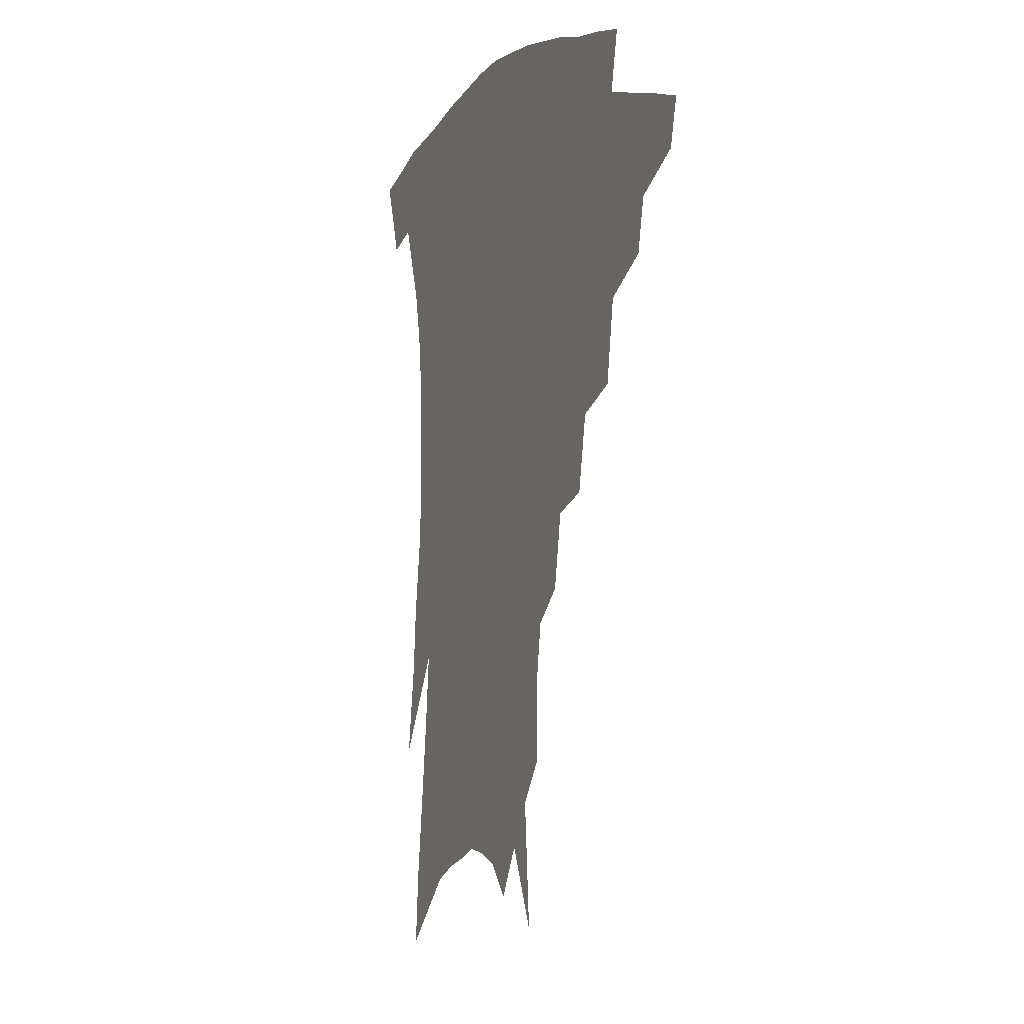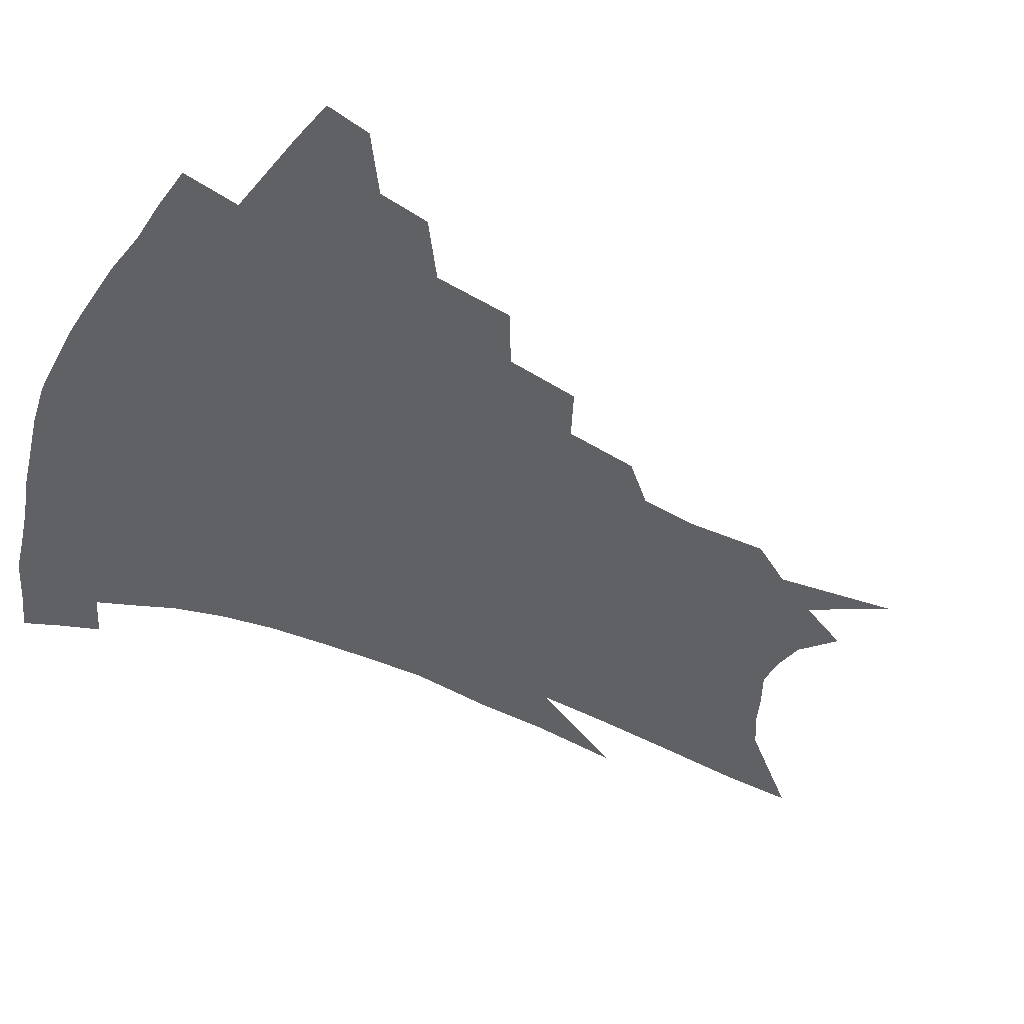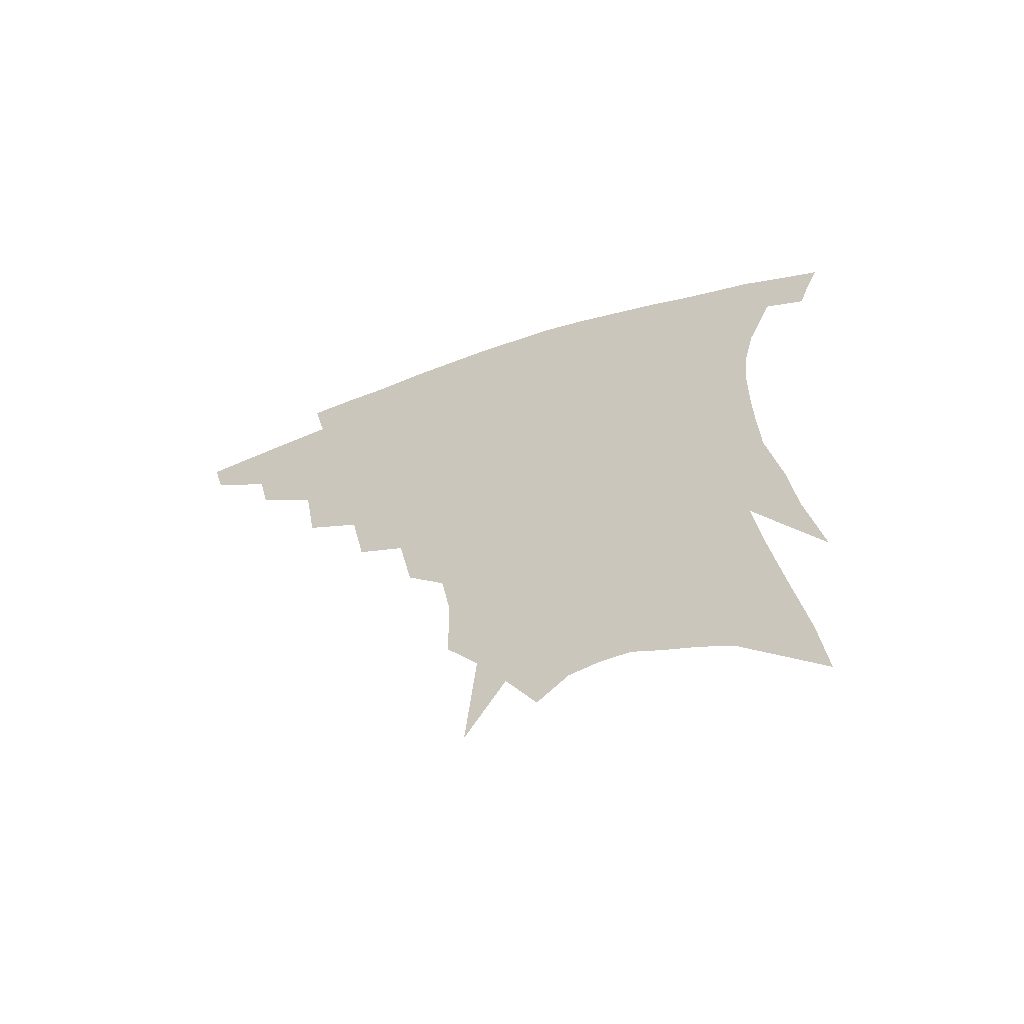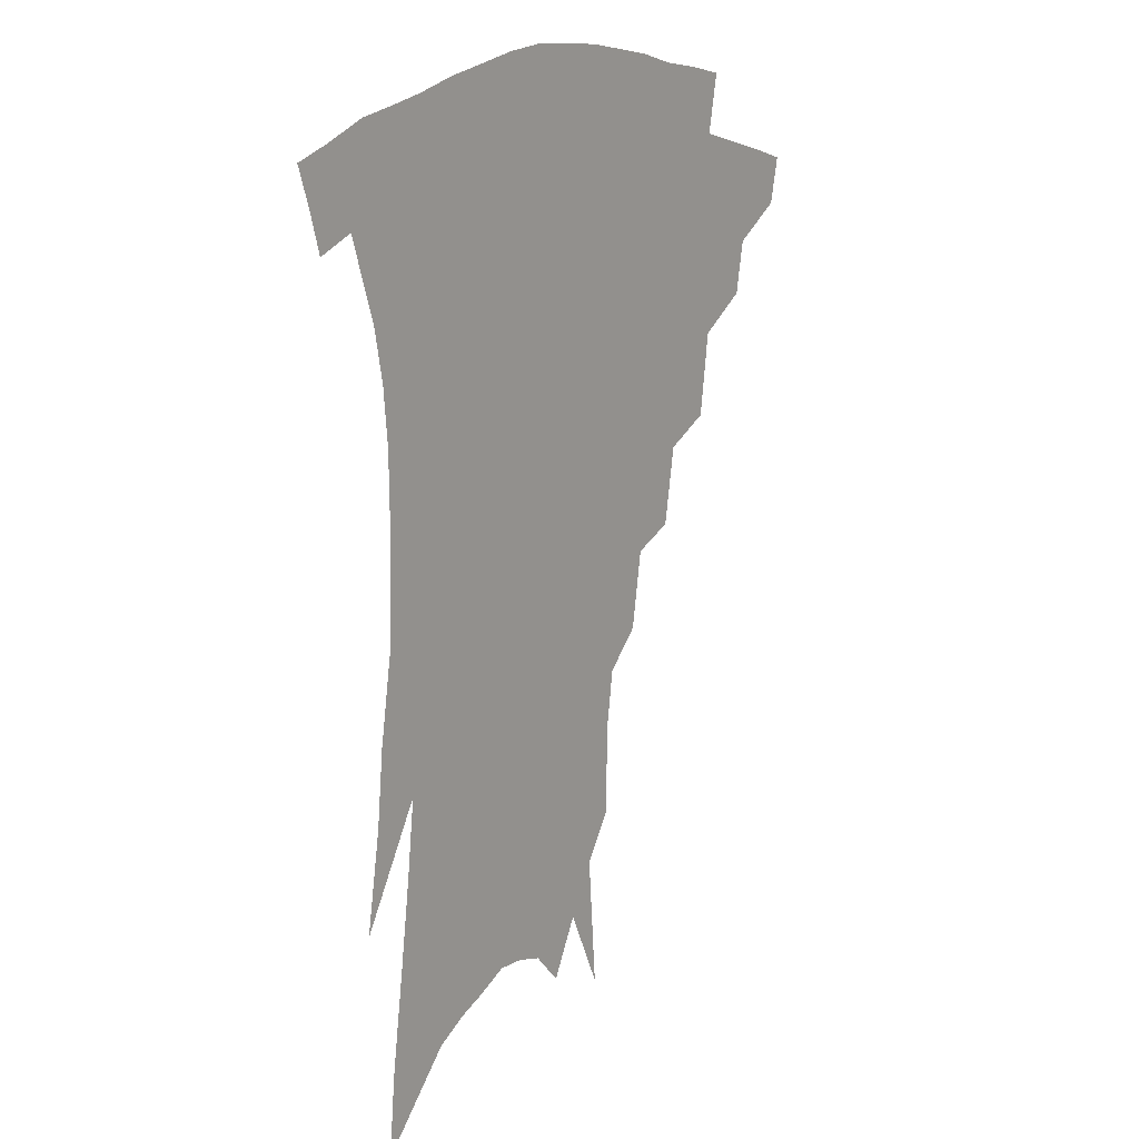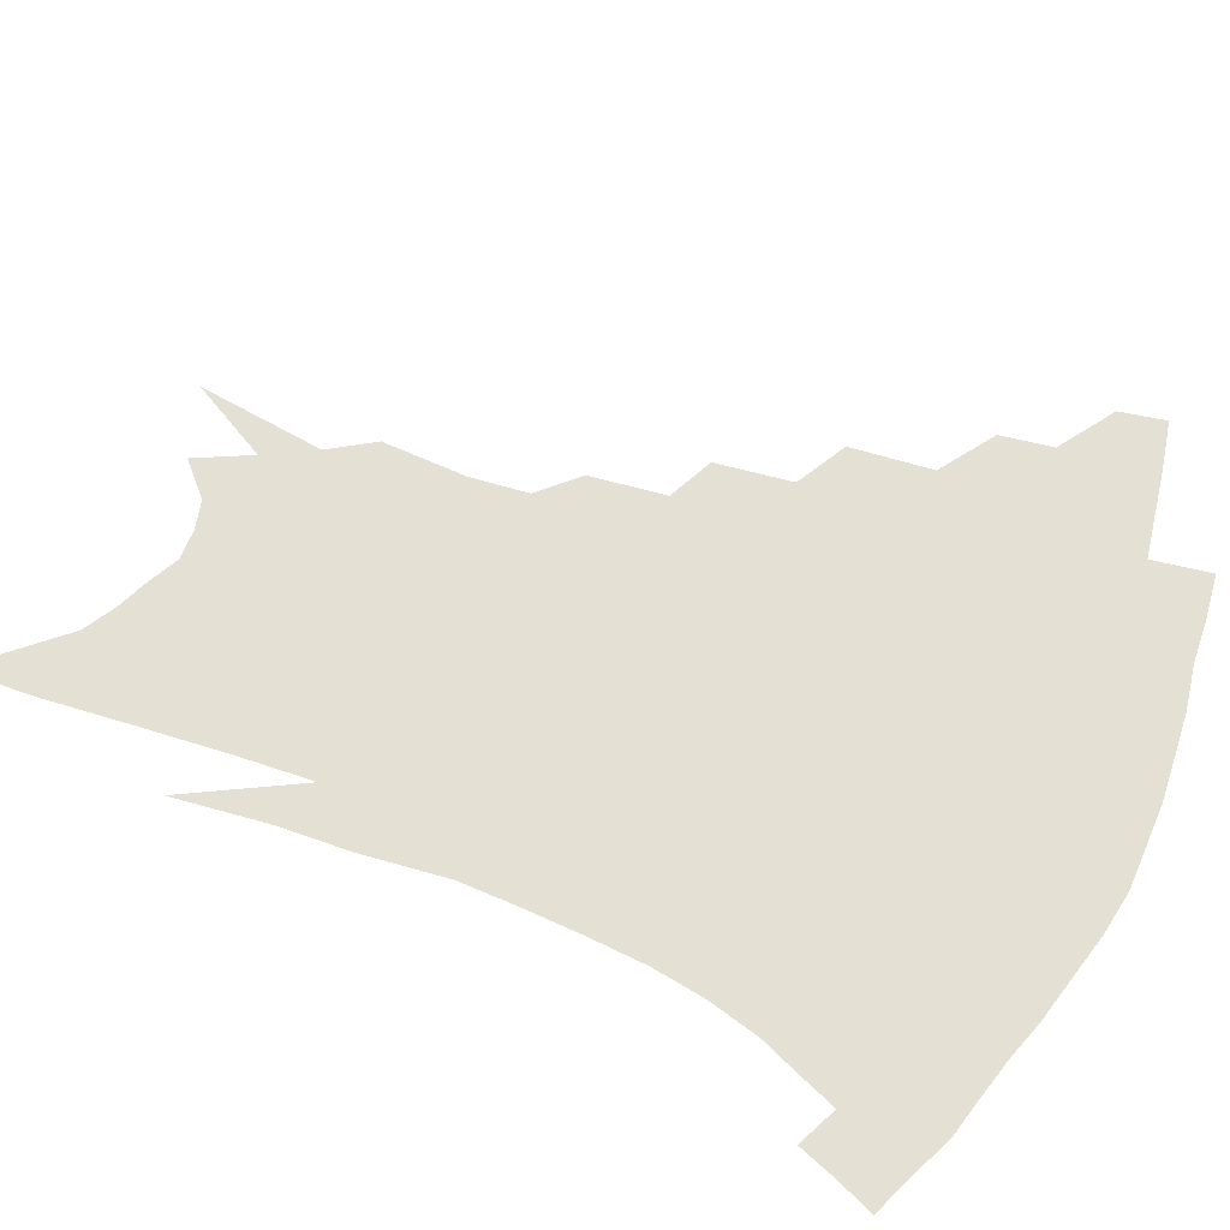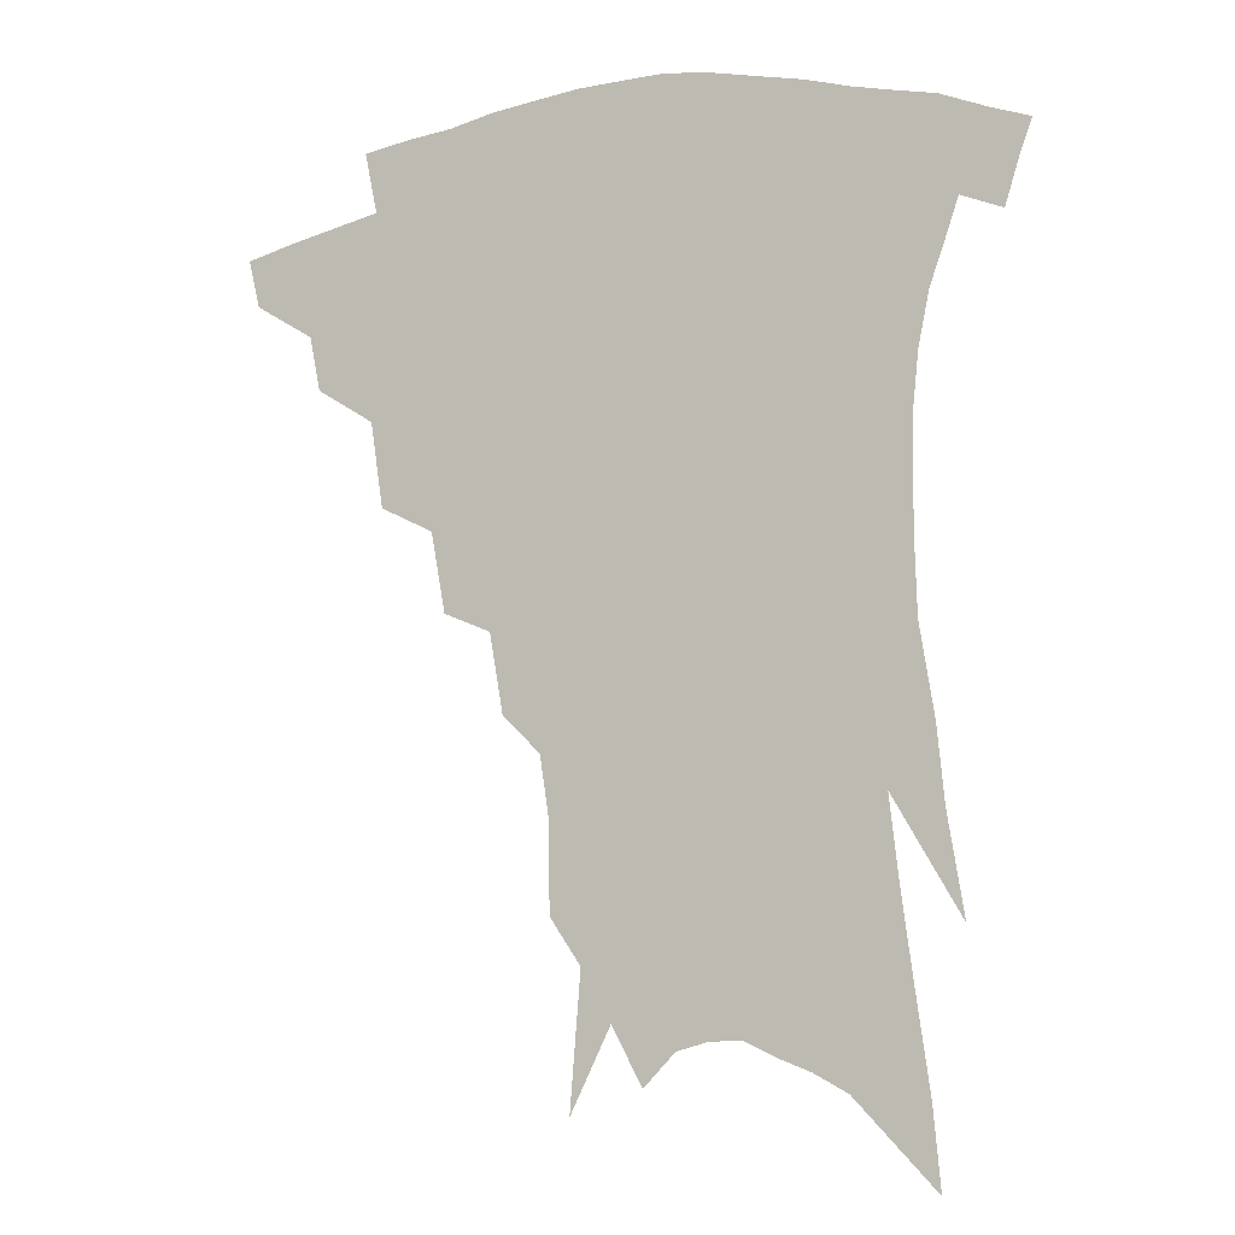
<metadata>
{"format":"obj","ext":"obj","renderer":"f3d","projection":"perspective","resolution":1024,"background":"white","views":[{"elev":-2.1,"azim":-113.0,"up":"+Y"},{"elev":-45.7,"azim":-115.7,"up":"+Z"},{"elev":-64.2,"azim":18.7,"up":"+Y"},{"elev":13.2,"azim":124.4,"up":"+Y"},{"elev":65.7,"azim":115.2,"up":"+Z"},{"elev":-8.6,"azim":23.6,"up":"+Y"}]}
</metadata>
<code>
v 466.7 331.2 0
v 463.2 345.7 0
v 488 303.5 0
v 484.6 320.1 0
v 481.3 334.8 0
v 477.5 349.3 0
v 509.5 266.6 0
v 505.6 292.5 0
v 502.1 309.6 0
v 498.8 324.3 0
v 495.3 338.3 0
v 492.2 352.5 0
v 530.1 234.4 0
v 525.7 258.5 0
v 521.2 277.2 0
v 518.3 299.3 0
v 515.3 314.3 0
v 512.3 327.7 0
v 509.4 341.4 0
v 506.3 355.6 0
v 502.4 374.2 0
v 548.8 204.3 0
v 544.6 228.3 0
v 539.6 245.2 0
v 536.9 271.3 0
v 533.5 287.1 0
v 530.8 302.6 0
v 528.1 317.4 0
v 525.5 330.9 0
v 523 344.1 0
v 520 358.1 0
v 516.4 376.5 0
v 563.5 147.9 0
v 563.2 174.6 0
v 560.4 193.1 0
v 557 217.4 0
v 553.5 239.5 0
v 550.6 261 0
v 548.2 279.1 0
v 545.9 293.9 0
v 543.3 306.7 0
v 540.9 319.9 0
v 538.6 332.9 0
v 536.6 346.6 0
v 533.6 361.7 0
v 530.6 378.1 0
v 569.8 93.44 0
v 573 134 0
v 572.8 161.7 0
v 571.5 185.6 0
v 568.7 207.3 0
v 565.5 224.8 0
v 562.9 248 0
v 560.9 267.3 0
v 559 283.1 0
v 557.3 296.6 0
v 556 310.6 0
v 554.1 322.9 0
v 551.9 335.5 0
v 550.3 348.7 0
v 547.5 363.6 0
v 544.3 381.1 0
v 582.1 118.5 0
v 582.2 144.2 0
v 581.8 175.2 0
v 579.6 194.7 0
v 577.1 214.6 0
v 574.6 234.6 0
v 572.4 253.2 0
v 571.3 273.6 0
v 569.6 285 0
v 568.8 299.8 0
v 567.9 312.9 0
v 566.8 325.1 0
v 566.7 337.5 0
v 563.6 350.7 0
v 561.5 364.4 0
v 558 382.8 0
v 591.4 101.2 0
v 592 130.9 0
v 591.3 155.8 0
v 590 179.7 0
v 587.9 202.6 0
v 585.7 221.1 0
v 583.8 242.7 0
v 582.3 258.6 0
v 581.3 276 0
v 580.4 288.3 0
v 580.2 302.9 0
v 579.3 314.3 0
v 578.5 325.7 0
v 578.3 338.6 0
v 576.4 351.9 0
v 574.9 364.8 0
v 571.5 384.5 0
v 601.1 111.2 0
v 600.8 135.9 0
v 599.8 161.1 0
v 598.2 183 0
v 596.3 203.8 0
v 594.4 223.6 0
v 593 242.5 0
v 591.9 262.2 0
v 591.2 276.8 0
v 591 290.1 0
v 591 304.4 0
v 590.4 315.1 0
v 590.4 327.1 0
v 590.5 339.4 0
v 589 352.8 0
v 587.6 366.6 0
v 585.2 385 0
v 610.4 113.7 0
v 609.6 139.4 0
v 608.3 161.9 0
v 606.5 186.3 0
v 604.8 207.8 0
v 603.2 226.5 0
v 602.1 247.3 0
v 601.4 262.3 0
v 601.1 276.1 0
v 601.3 291.6 0
v 601.5 304.6 0
v 602.1 316.5 0
v 602 327.8 0
v 602.2 339.6 0
v 601.5 353 0
v 600.9 367 0
v 598.7 385.3 0
v 619.9 114.2 0
v 618.4 141.2 0
v 616.8 163.2 0
v 614.9 188.3 0
v 613.4 208.1 0
v 612 227.9 0
v 611.1 247.2 0
v 610.8 262.1 0
v 610.9 278.1 0
v 611.3 292 0
v 612 303.7 0
v 613.1 316.9 0
v 613.9 328.4 0
v 614 340.2 0
v 614 352.7 0
v 614.8 365.5 0
v 612.7 383.4 0
v 629.9 109.6 0
v 627.4 139 0
v 625.5 163.4 0
v 623.3 189.1 0
v 621.9 208.8 0
v 620.8 227.3 0
v 620.1 245.7 0
v 620.2 260.3 0
v 620.5 276.1 0
v 621.2 289.9 0
v 622.3 302.9 0
v 623.6 315.5 0
v 625.3 327.9 0
v 626.8 339 0
v 627.6 350.7 0
v 629 362.3 0
v 626.9 380.3 0
v 639.8 105.8 0
v 636.9 135.2 0
v 634.3 161.8 0
v 632.1 186.2 0
v 630.7 206.4 0
v 630 224.2 0
v 629.6 241.1 0
v 629.4 257.9 0
v 629.7 275.2 0
v 630.8 287.9 0
v 632.4 302.9 0
v 634.3 314.9 0
v 636.2 326.6 0
v 638.1 337.7 0
v 640.2 348.9 0
v 641.1 361 0
v 640.4 377.5 0
v 650.1 100.3 0
v 647.3 127.3 0
v 643.8 156.2 0
v 641.5 180.5 0
v 640.1 201 0
v 639.3 219.2 0
v 638.9 236.4 0
v 638.8 253.5 0
v 638.9 272.3 0
v 640.1 287 0
v 641.8 299.7 0
v 644.3 313.6 0
v 646.8 324.8 0
v 649.4 336 0
v 652 347 0
v 653.1 359.2 0
v 653.9 373.6 0
v 662.1 87.8 0
v 659.1 114.8 0
v 654.8 145.4 0
v 652.5 169 0
v 650.4 191.6 0
v 649.3 211.3 0
v 648.4 230.6 0
v 648 249.1 0
v 648.1 266.8 0
v 649.2 283 0
v 651 299.4 0
v 653.8 310.3 0
v 656.9 322.6 0
v 659.8 333.5 0
v 663.2 344.8 0
v 664.8 357.9 0
v 666.6 370.7 0
v 674.6 74.76 0
v 672.3 99.03 0
v 668.1 128.5 0
v 664.4 155.4 0
v 661.7 179.3 0
v 660.1 201.2 0
v 658.5 221.9 0
v 658.4 239.2 0
v 658 258.3 0
v 658.4 276.5 0
v 659.7 293.7 0
v 662.9 305.6 0
v 666.4 319.8 0
v 670.1 331.1 0
v 673.5 342.3 0
v 676.4 354.8 0
v 678.6 368.1 0
v 682.4 144.2 0
v 677.4 174.6 0
v 675.2 196.9 0
v 670.7 224.5 0
v 670.1 242.7 0
v 669.9 261.4 0
v 670.3 280.5 0
v 672 297.4 0
v 675.4 314 0
v 679.9 326.6 0
v 684.1 339 0
v 688.8 350.5 0
v 693.2 362.2 0
v 696.7 333.7 0
v 700.6 346.4 0
v 704.8 358.1 0
f 4 5 1
f 1 5 2
f 5 6 2
f 8 9 3
f 3 9 4
f 9 10 4
f 4 10 5
f 10 11 5
f 5 11 6
f 11 12 6
f 14 15 7
f 7 15 8
f 15 16 8
f 8 16 9
f 16 17 9
f 9 17 10
f 17 18 10
f 10 18 11
f 18 19 11
f 11 19 12
f 19 20 12
f 23 24 13
f 13 24 14
f 24 25 14
f 14 25 15
f 25 26 15
f 15 26 16
f 26 27 16
f 16 27 17
f 27 28 17
f 17 28 18
f 28 29 18
f 18 29 19
f 29 30 19
f 19 30 20
f 30 31 20
f 20 31 21
f 31 32 21
f 35 36 22
f 22 36 23
f 36 37 23
f 23 37 24
f 37 38 24
f 24 38 25
f 38 39 25
f 25 39 26
f 39 40 26
f 26 40 27
f 40 41 27
f 27 41 28
f 41 42 28
f 28 42 29
f 42 43 29
f 29 43 30
f 43 44 30
f 30 44 31
f 44 45 31
f 31 45 32
f 45 46 32
f 48 49 33
f 33 49 34
f 49 50 34
f 34 50 35
f 50 51 35
f 35 51 36
f 51 52 36
f 36 52 37
f 52 53 37
f 37 53 38
f 53 54 38
f 38 54 39
f 54 55 39
f 39 55 40
f 55 56 40
f 40 56 41
f 56 57 41
f 41 57 42
f 57 58 42
f 42 58 43
f 58 59 43
f 43 59 44
f 59 60 44
f 44 60 45
f 60 61 45
f 45 61 46
f 61 62 46
f 47 63 48
f 63 64 48
f 48 64 49
f 64 65 49
f 49 65 50
f 65 66 50
f 50 66 51
f 66 67 51
f 51 67 52
f 67 68 52
f 52 68 53
f 68 69 53
f 53 69 54
f 69 70 54
f 54 70 55
f 70 71 55
f 55 71 56
f 71 72 56
f 56 72 57
f 72 73 57
f 57 73 58
f 73 74 58
f 58 74 59
f 74 75 59
f 59 75 60
f 75 76 60
f 60 76 61
f 76 77 61
f 61 77 62
f 77 78 62
f 79 80 63
f 63 80 64
f 80 81 64
f 64 81 65
f 81 82 65
f 65 82 66
f 82 83 66
f 66 83 67
f 83 84 67
f 67 84 68
f 84 85 68
f 68 85 69
f 85 86 69
f 69 86 70
f 86 87 70
f 70 87 71
f 87 88 71
f 71 88 72
f 88 89 72
f 72 89 73
f 89 90 73
f 73 90 74
f 90 91 74
f 74 91 75
f 91 92 75
f 75 92 76
f 92 93 76
f 76 93 77
f 93 94 77
f 77 94 78
f 94 95 78
f 79 96 80
f 96 97 80
f 80 97 81
f 97 98 81
f 81 98 82
f 98 99 82
f 82 99 83
f 99 100 83
f 83 100 84
f 100 101 84
f 84 101 85
f 101 102 85
f 85 102 86
f 102 103 86
f 86 103 87
f 103 104 87
f 87 104 88
f 104 105 88
f 88 105 89
f 105 106 89
f 89 106 90
f 106 107 90
f 90 107 91
f 107 108 91
f 91 108 92
f 108 109 92
f 92 109 93
f 109 110 93
f 93 110 94
f 110 111 94
f 94 111 95
f 111 112 95
f 96 113 97
f 113 114 97
f 97 114 98
f 114 115 98
f 98 115 99
f 115 116 99
f 99 116 100
f 116 117 100
f 100 117 101
f 117 118 101
f 101 118 102
f 118 119 102
f 102 119 103
f 119 120 103
f 103 120 104
f 120 121 104
f 104 121 105
f 121 122 105
f 105 122 106
f 122 123 106
f 106 123 107
f 123 124 107
f 107 124 108
f 124 125 108
f 108 125 109
f 125 126 109
f 109 126 110
f 126 127 110
f 110 127 111
f 127 128 111
f 111 128 112
f 128 129 112
f 113 130 114
f 130 131 114
f 114 131 115
f 131 132 115
f 115 132 116
f 132 133 116
f 116 133 117
f 133 134 117
f 117 134 118
f 134 135 118
f 118 135 119
f 135 136 119
f 119 136 120
f 136 137 120
f 120 137 121
f 137 138 121
f 121 138 122
f 138 139 122
f 122 139 123
f 139 140 123
f 123 140 124
f 140 141 124
f 124 141 125
f 141 142 125
f 125 142 126
f 142 143 126
f 126 143 127
f 143 144 127
f 127 144 128
f 144 145 128
f 128 145 129
f 145 146 129
f 130 147 131
f 147 148 131
f 131 148 132
f 148 149 132
f 132 149 133
f 149 150 133
f 133 150 134
f 150 151 134
f 134 151 135
f 151 152 135
f 135 152 136
f 152 153 136
f 136 153 137
f 153 154 137
f 137 154 138
f 154 155 138
f 138 155 139
f 155 156 139
f 139 156 140
f 156 157 140
f 140 157 141
f 157 158 141
f 141 158 142
f 158 159 142
f 142 159 143
f 159 160 143
f 143 160 144
f 160 161 144
f 144 161 145
f 161 162 145
f 145 162 146
f 162 163 146
f 147 164 148
f 164 165 148
f 148 165 149
f 165 166 149
f 149 166 150
f 166 167 150
f 150 167 151
f 167 168 151
f 151 168 152
f 168 169 152
f 152 169 153
f 169 170 153
f 153 170 154
f 170 171 154
f 154 171 155
f 171 172 155
f 155 172 156
f 172 173 156
f 156 173 157
f 173 174 157
f 157 174 158
f 174 175 158
f 158 175 159
f 175 176 159
f 159 176 160
f 176 177 160
f 160 177 161
f 177 178 161
f 161 178 162
f 178 179 162
f 162 179 163
f 179 180 163
f 164 181 165
f 181 182 165
f 165 182 166
f 182 183 166
f 166 183 167
f 183 184 167
f 167 184 168
f 184 185 168
f 168 185 169
f 185 186 169
f 169 186 170
f 186 187 170
f 170 187 171
f 187 188 171
f 171 188 172
f 188 189 172
f 172 189 173
f 189 190 173
f 173 190 174
f 190 191 174
f 174 191 175
f 191 192 175
f 175 192 176
f 192 193 176
f 176 193 177
f 193 194 177
f 177 194 178
f 194 195 178
f 178 195 179
f 195 196 179
f 179 196 180
f 196 197 180
f 181 198 182
f 198 199 182
f 182 199 183
f 199 200 183
f 183 200 184
f 200 201 184
f 184 201 185
f 201 202 185
f 185 202 186
f 202 203 186
f 186 203 187
f 203 204 187
f 187 204 188
f 204 205 188
f 188 205 189
f 205 206 189
f 189 206 190
f 206 207 190
f 190 207 191
f 207 208 191
f 191 208 192
f 208 209 192
f 192 209 193
f 209 210 193
f 193 210 194
f 210 211 194
f 194 211 195
f 211 212 195
f 195 212 196
f 212 213 196
f 196 213 197
f 213 214 197
f 198 215 199
f 215 216 199
f 199 216 200
f 216 217 200
f 200 217 201
f 217 218 201
f 201 218 202
f 218 219 202
f 202 219 203
f 219 220 203
f 203 220 204
f 220 221 204
f 204 221 205
f 221 222 205
f 205 222 206
f 222 223 206
f 206 223 207
f 223 224 207
f 207 224 208
f 224 225 208
f 208 225 209
f 225 226 209
f 209 226 210
f 226 227 210
f 210 227 211
f 227 228 211
f 211 228 212
f 228 229 212
f 212 229 213
f 229 230 213
f 213 230 214
f 230 231 214
f 219 232 220
f 232 233 220
f 220 233 221
f 233 234 221
f 221 234 222
f 234 235 222
f 222 235 223
f 235 236 223
f 223 236 224
f 236 237 224
f 224 237 225
f 237 238 225
f 225 238 226
f 238 239 226
f 226 239 227
f 239 240 227
f 227 240 228
f 240 241 228
f 228 241 229
f 241 242 229
f 229 242 230
f 242 243 230
f 230 243 231
f 243 244 231
f 242 245 243
f 245 246 243
f 243 246 244
f 246 247 244

</code>
